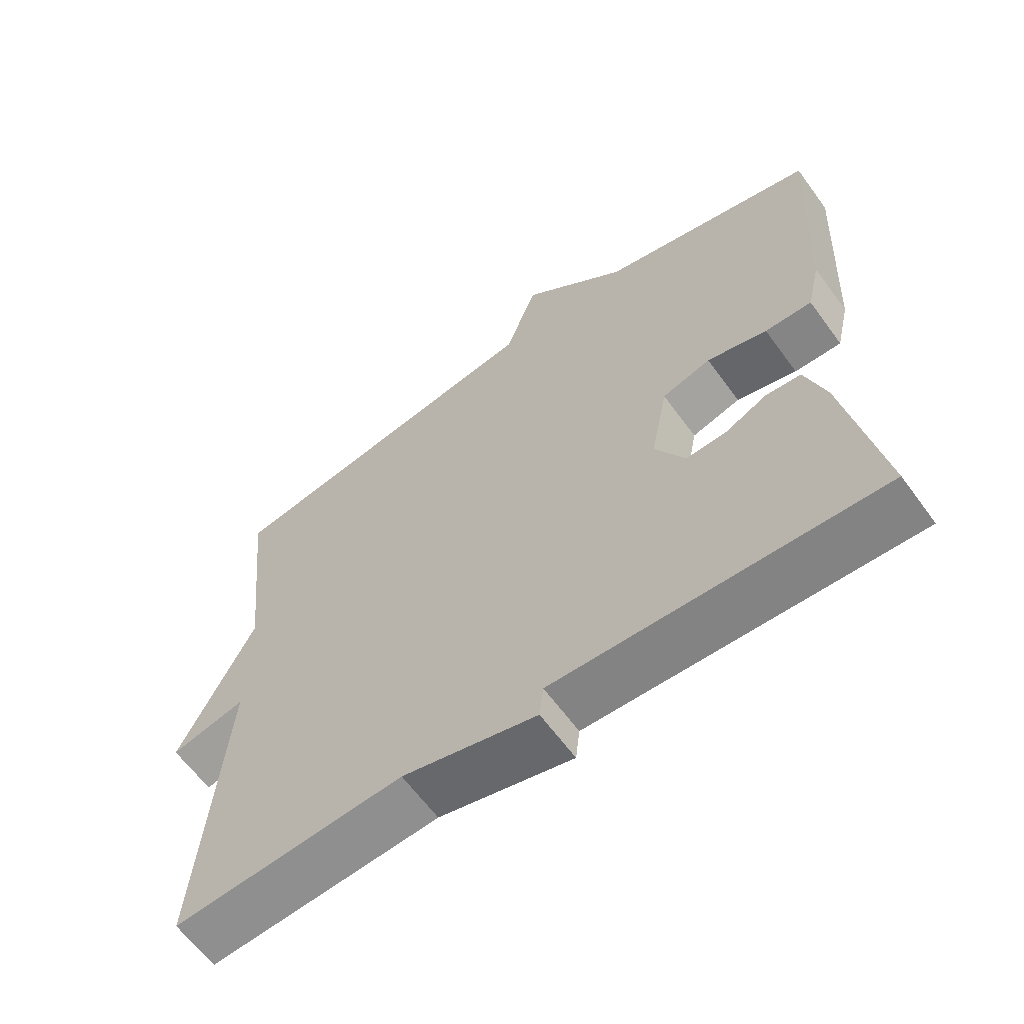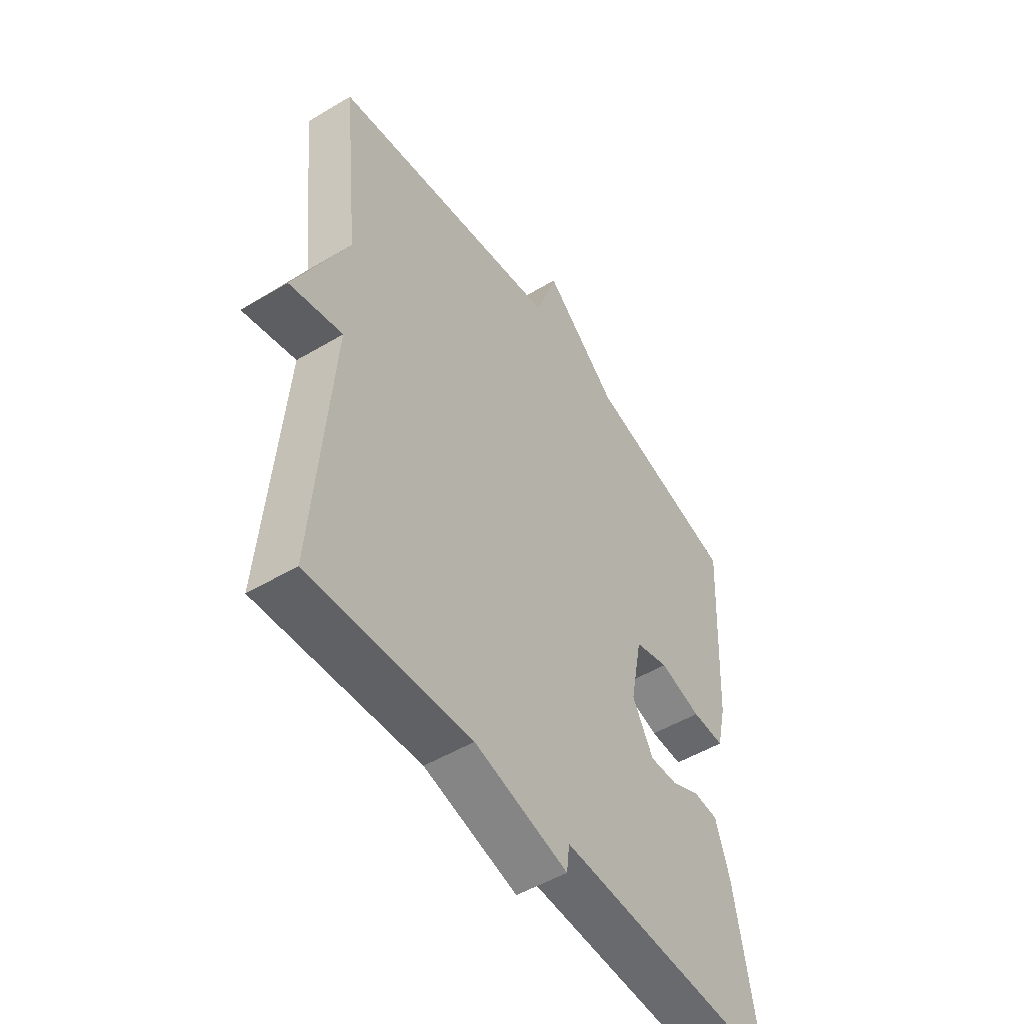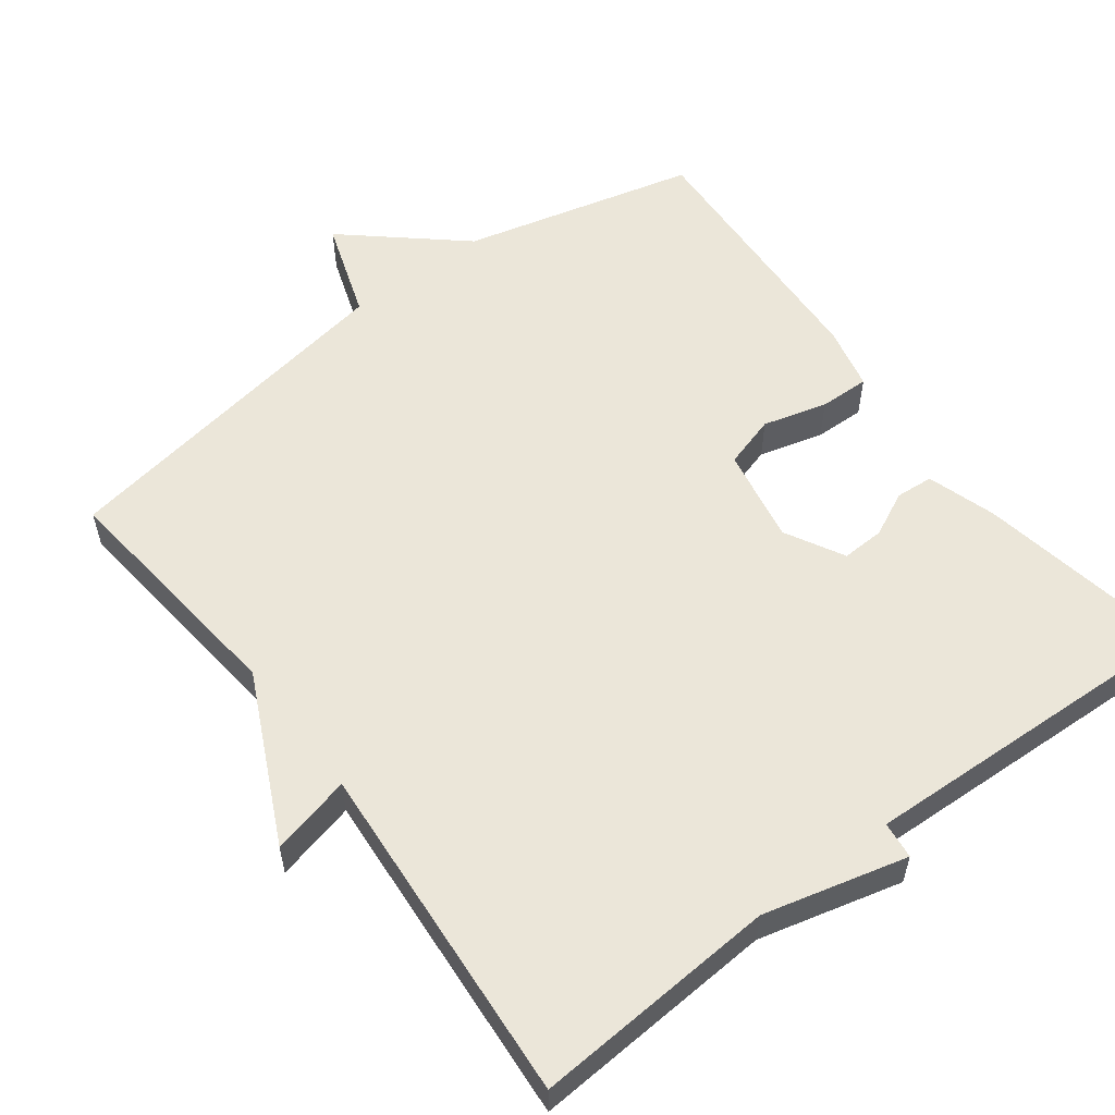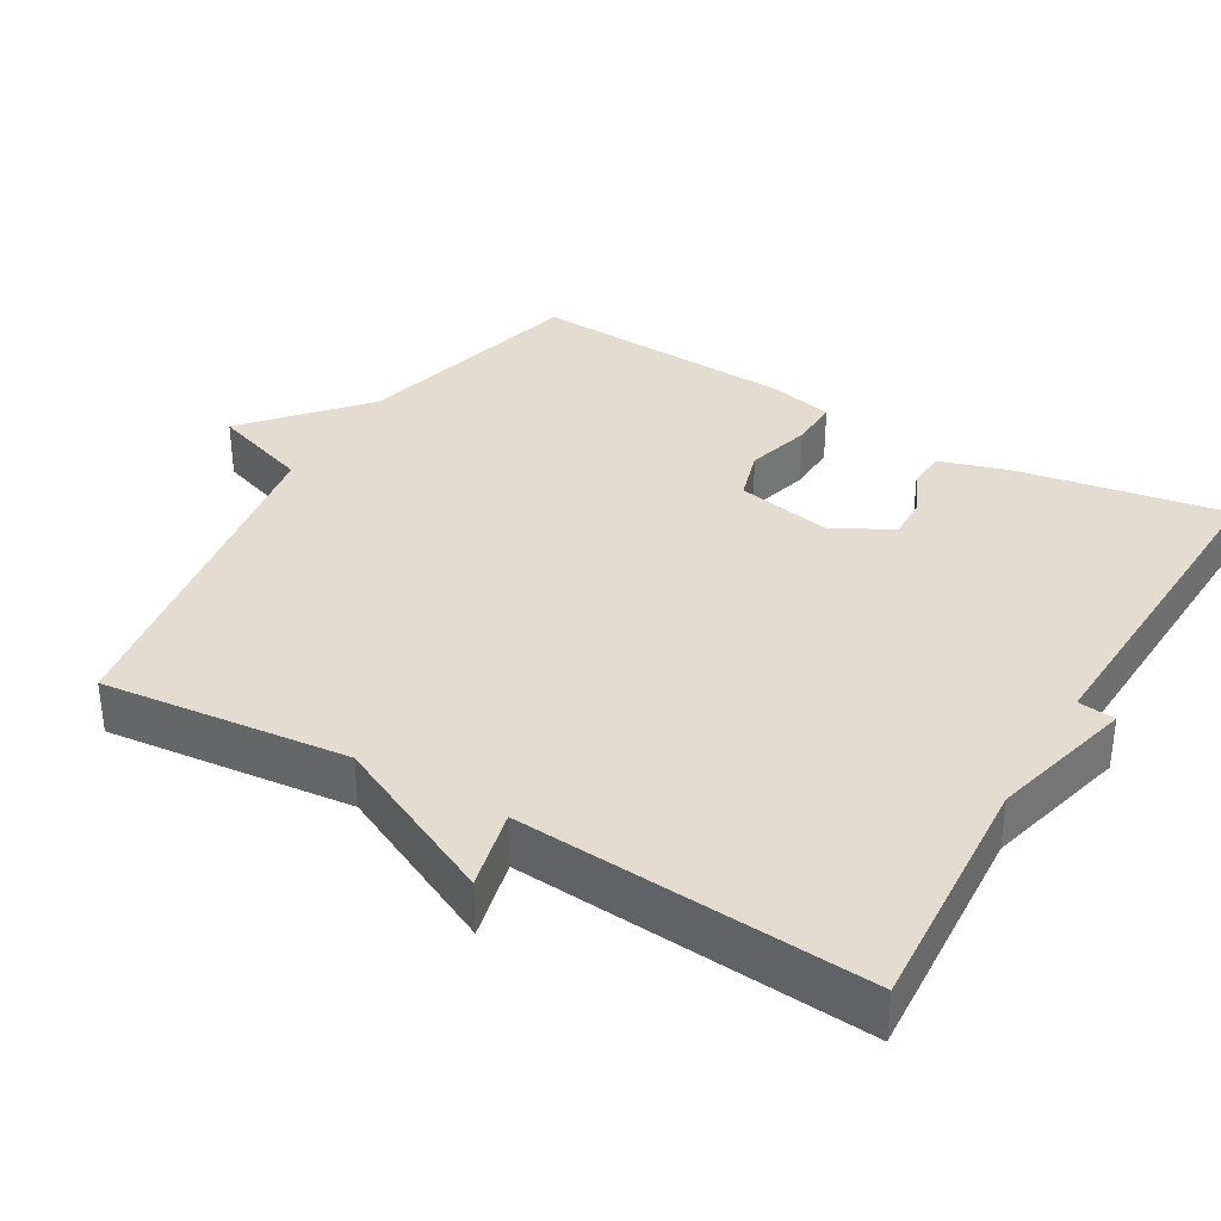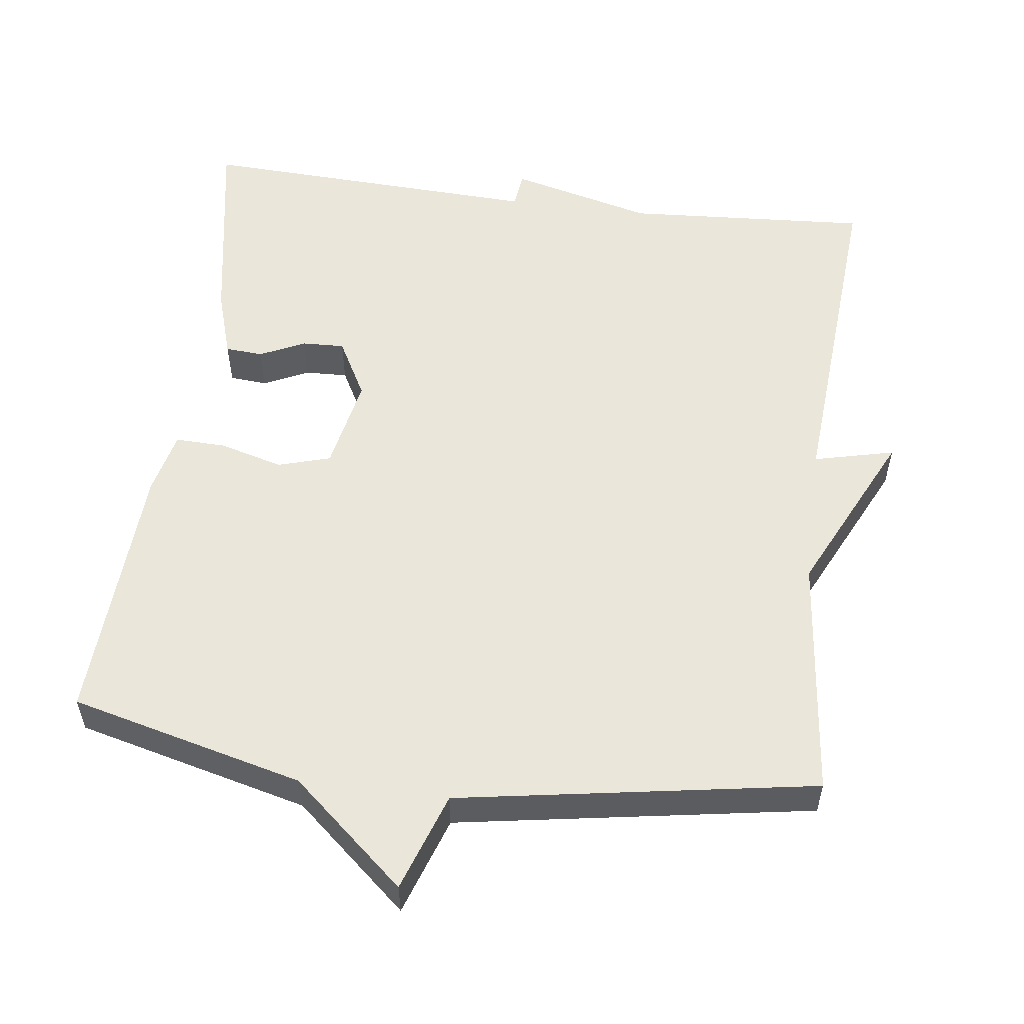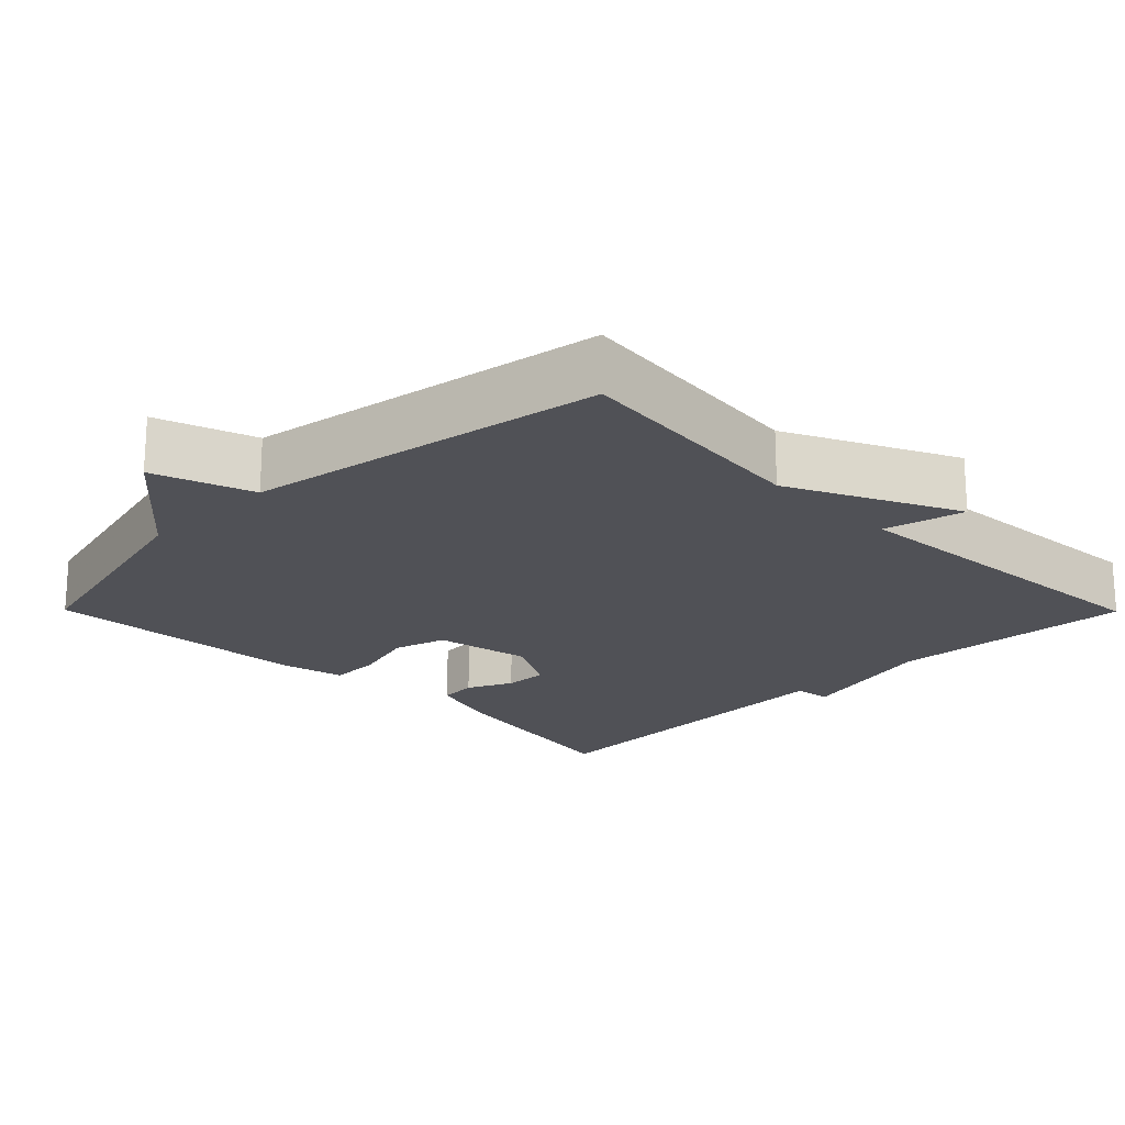
<metadata>
{"format":"obj","ext":"obj","renderer":"f3d","projection":"perspective","resolution":1024,"background":"white","views":[{"elev":-63.0,"azim":-143.9,"up":"+Z"},{"elev":-51.0,"azim":123.1,"up":"+Z"},{"elev":56.4,"azim":142.8,"up":"+Y"},{"elev":35.2,"azim":120.4,"up":"+Y"},{"elev":54.9,"azim":7.3,"up":"+Y"},{"elev":-20.3,"azim":44.7,"up":"+Y"}]}
</metadata>
<code>
v -0.5 0.07 0.5
v -0.183 0.07 0.58
v -0.029 0.07 0.714
v 0.017 0.07 0.58
v 0.5 0.07 0.5
v 0.465 0.07 0.168
v 0.574 0.07 -0.058
v 0.465 0.07 -0.032
v 0.5 0.07 -0.5
v 0.168 0.07 -0.479
v -0.026 0.07 -0.529
v -0.032 0.07 -0.479
v -0.5 0.07 -0.5
v -0.451 0.07 -0.219
v -0.422 0.07 -0.126
v -0.371 0.07 -0.122
v -0.31 0.07 -0.151
v -0.252 0.07 -0.153
v -0.209 0.07 -0.073
v -0.234 0.07 0.056
v -0.305 0.07 0.077
v -0.392 0.07 0.053
v -0.46 0.07 0.051
v -0.48 0.07 0.137
v -0.5 0 0.5
v -0.183 0 0.58
v -0.029 0 0.714
v 0.017 0 0.58
v 0.5 0 0.5
v 0.465 0 0.168
v 0.574 0 -0.058
v 0.465 0 -0.032
v 0.5 0 -0.5
v 0.168 0 -0.479
v -0.026 0 -0.529
v -0.032 0 -0.479
v -0.5 0 -0.5
v -0.451 0 -0.219
v -0.422 0 -0.126
v -0.371 0 -0.122
v -0.31 0 -0.151
v -0.252 0 -0.153
v -0.209 0 -0.073
v -0.234 0 0.056
v -0.305 0 0.077
v -0.392 0 0.053
v -0.46 0 0.051
v -0.48 0 0.137
f 24 1 2
f 23 24 2
f 22 23 2
f 21 22 2
f 2 3 4
f 21 2 4
f 20 21 4
f 4 5 6
f 20 4 6
f 19 20 6
f 18 19 6
f 15 16 17
f 14 15 17
f 13 14 17
f 12 13 17
f 12 17 18
f 10 11 12
f 10 12 18 6
f 8 9 10
f 6 7 8
f 6 8 10
f 26 25 48
f 26 48 47
f 26 47 46
f 26 46 45
f 28 27 26
f 28 26 45
f 28 45 44
f 30 29 28
f 30 28 44
f 30 44 43
f 30 43 42
f 41 40 39
f 41 39 38
f 41 38 37
f 41 37 36
f 42 41 36
f 36 35 34
f 30 42 36 34
f 34 33 32
f 32 31 30
f 34 32 30
f 1 25 26 2
f 2 26 27 3
f 3 27 28 4
f 4 28 29 5
f 5 29 30 6
f 6 30 31 7
f 7 31 32 8
f 8 32 33 9
f 9 33 34 10
f 10 34 35 11
f 11 35 36 12
f 12 36 37 13
f 13 37 38 14
f 14 38 39 15
f 15 39 40 16
f 16 40 41 17
f 17 41 42 18
f 18 42 43 19
f 19 43 44 20
f 20 44 45 21
f 21 45 46 22
f 22 46 47 23
f 23 47 48 24
f 24 48 25 1

</code>
